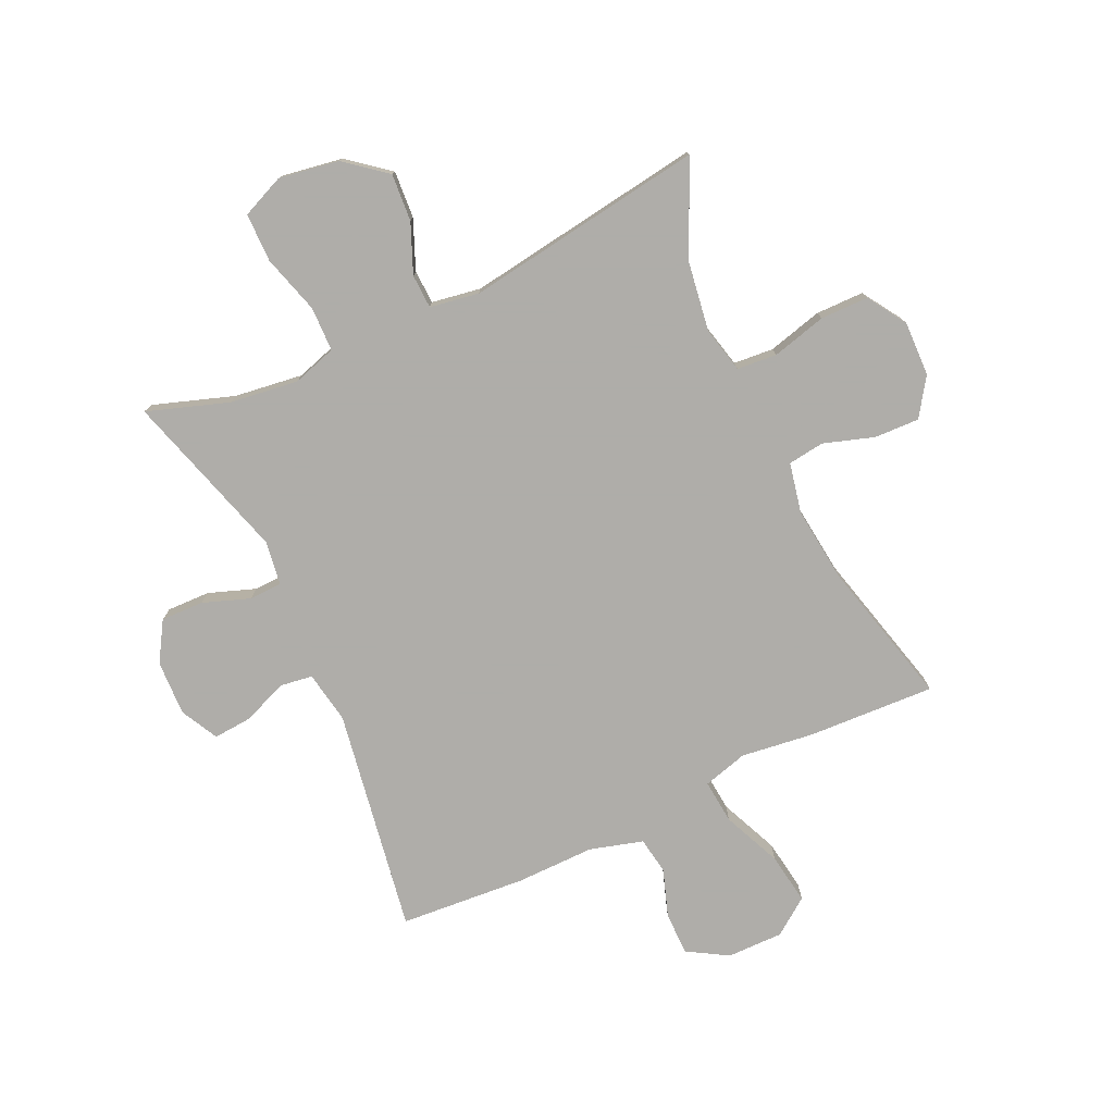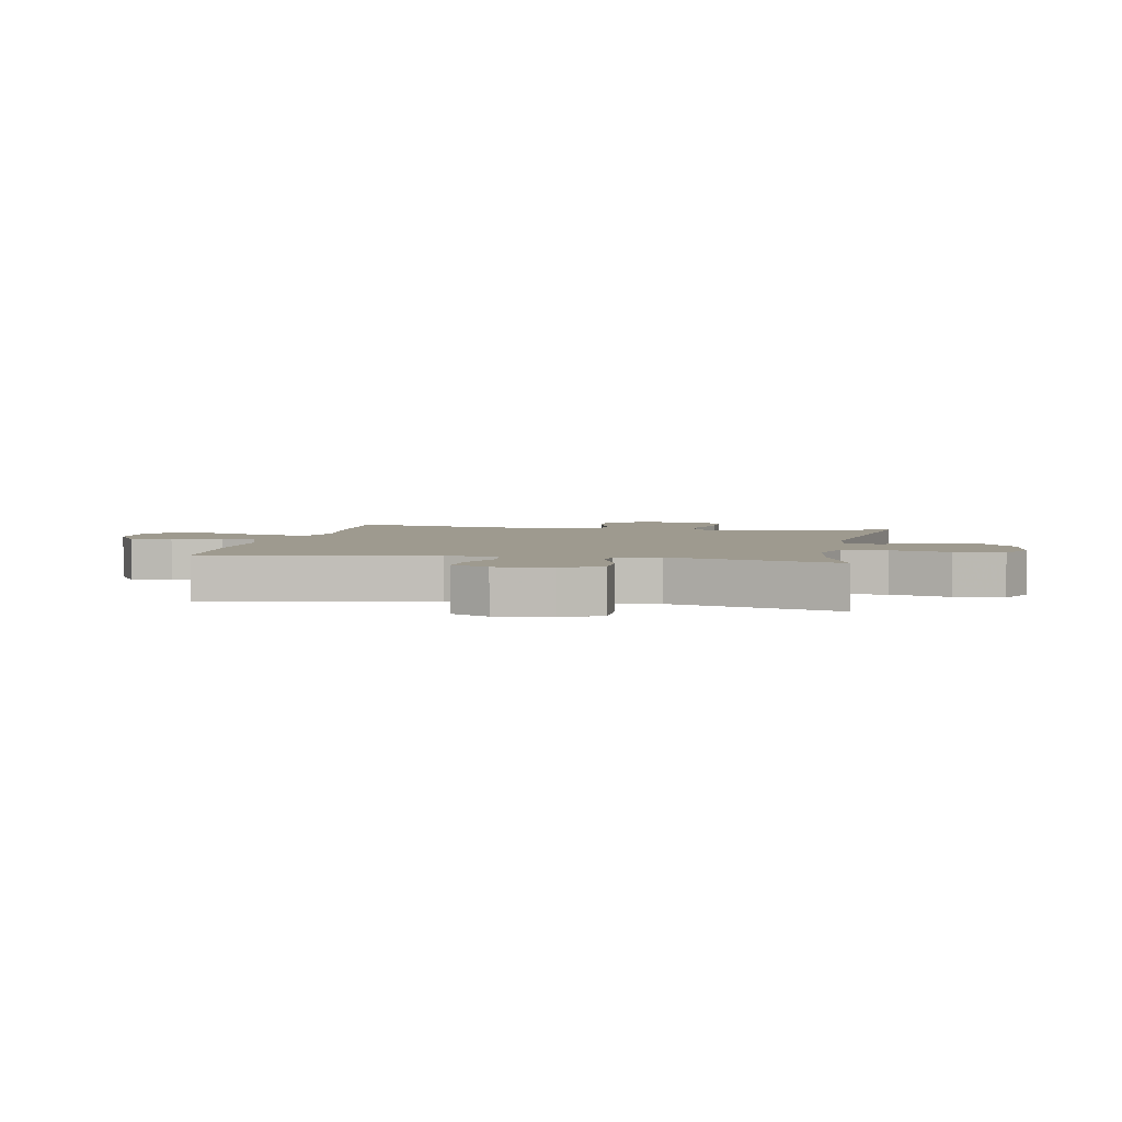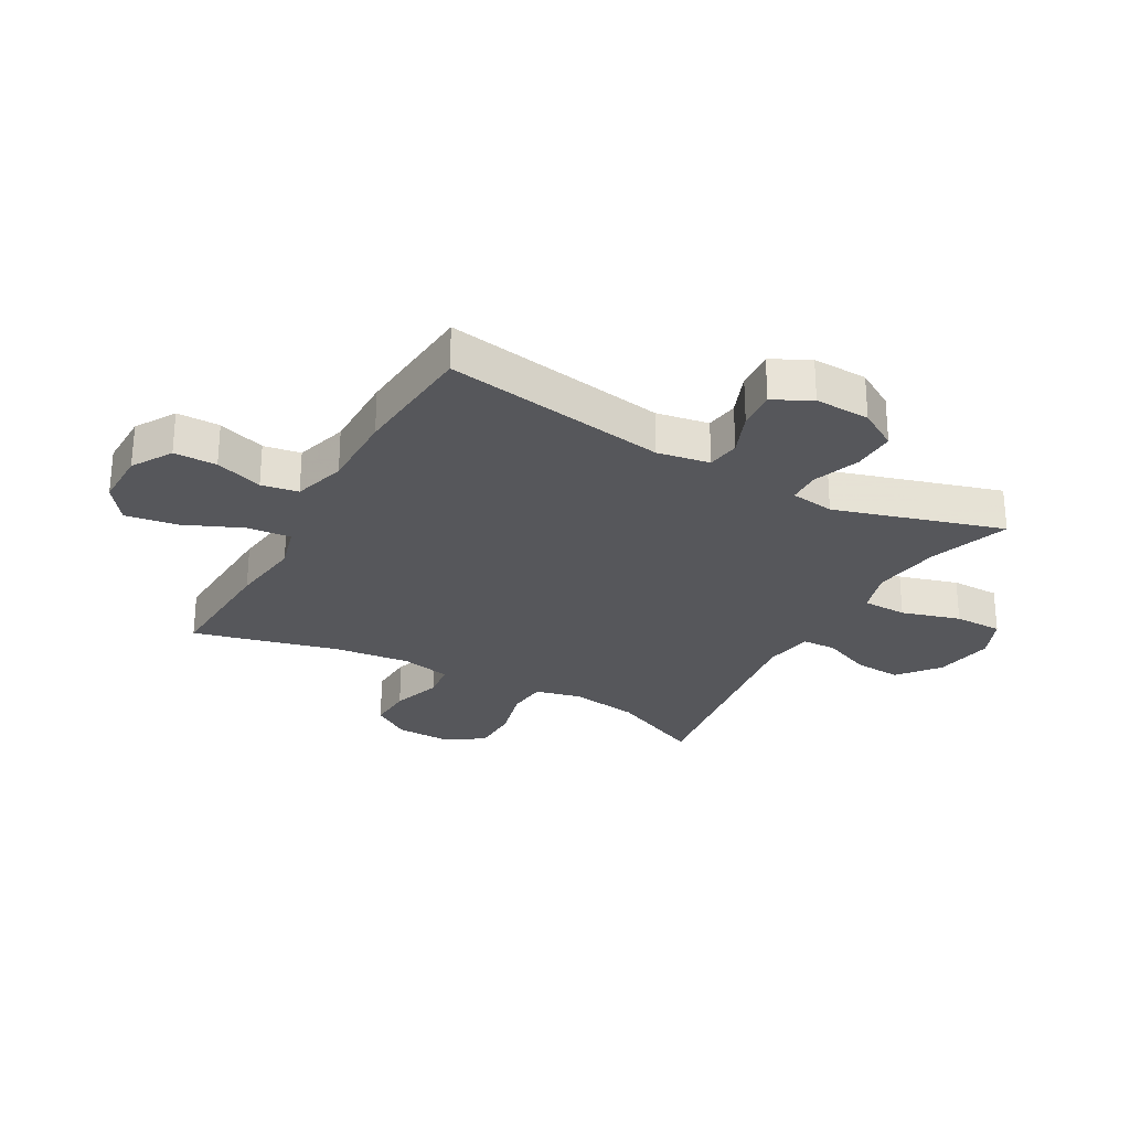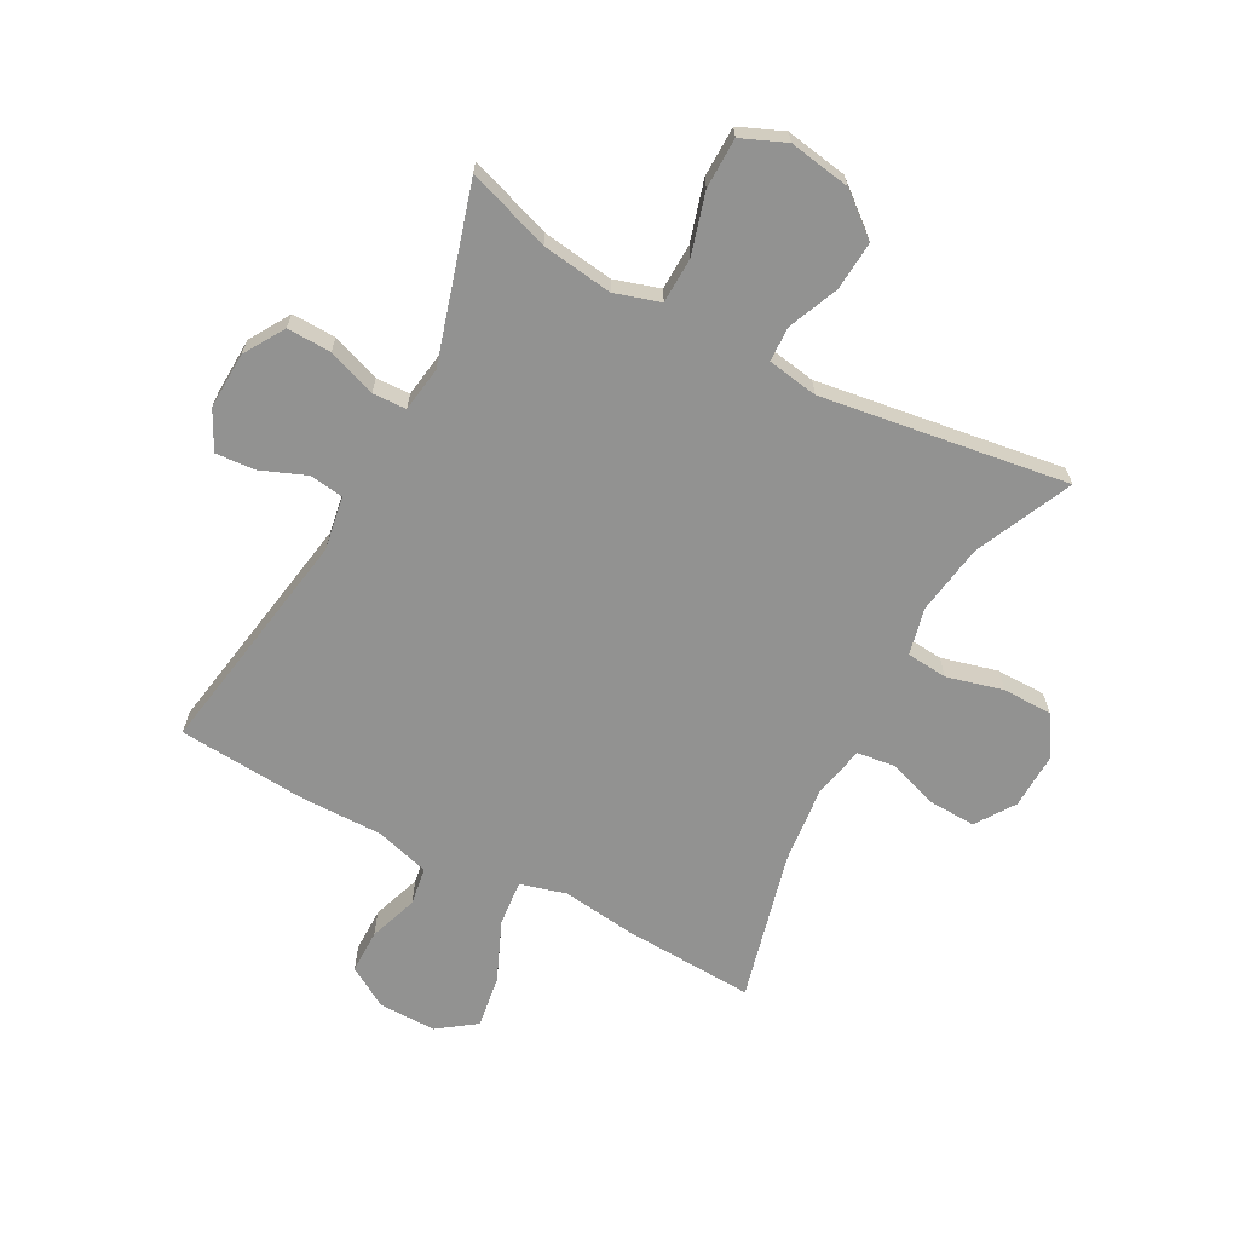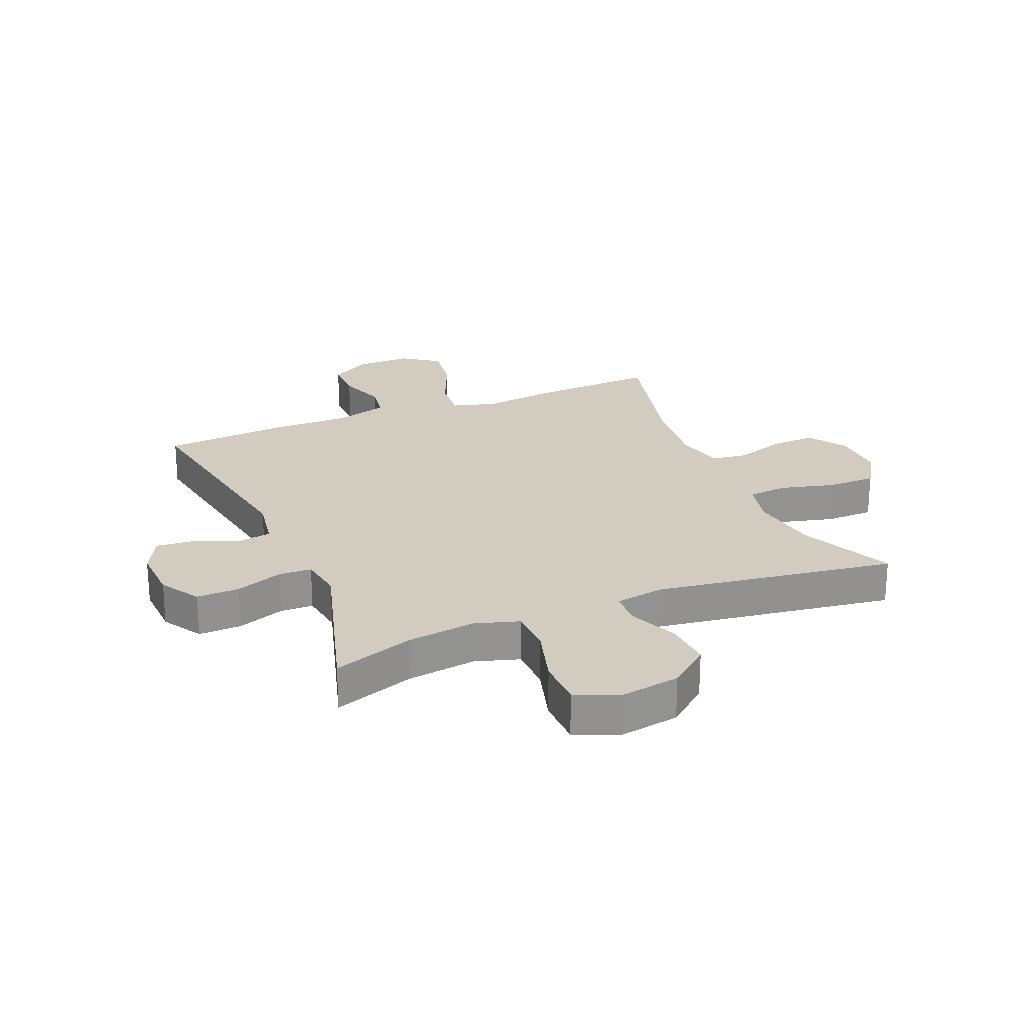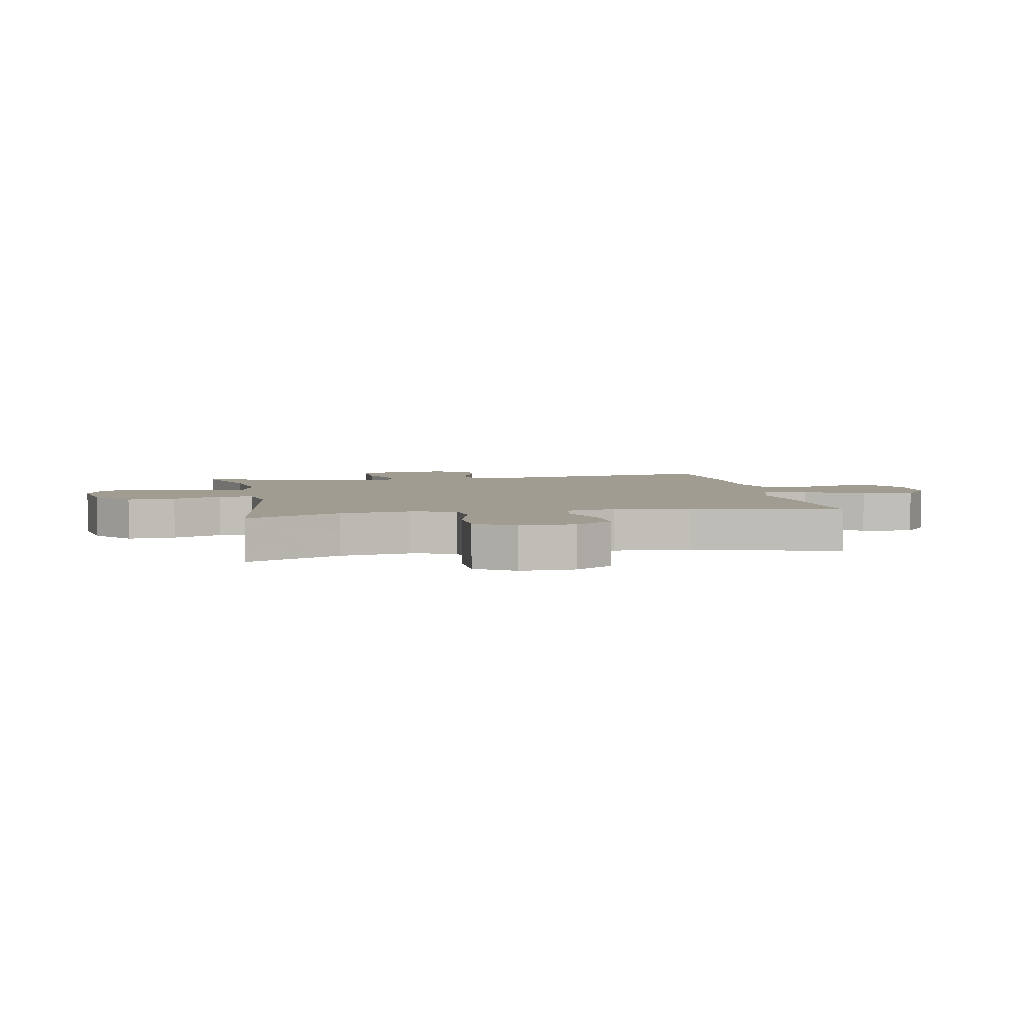
<metadata>
{"format":"obj","ext":"obj","renderer":"f3d","projection":"perspective","resolution":1024,"background":"white","views":[{"elev":-77.2,"azim":-154.9,"up":"+Y"},{"elev":3.6,"azim":101.0,"up":"+Y"},{"elev":-27.2,"azim":60.9,"up":"+Y"},{"elev":-66.2,"azim":151.9,"up":"+Y"},{"elev":23.9,"azim":157.4,"up":"+Y"},{"elev":4.5,"azim":-100.7,"up":"+Y"}]}
</metadata>
<code>
v 0.5 0.07 -0.5
v 0.363 0.07 -0.453
v 0.246 0.07 -0.437
v 0.171 0.07 -0.46
v 0.169 0.07 -0.536
v 0.198 0.07 -0.636
v 0.197 0.07 -0.719
v 0.124 0.07 -0.75
v 0.022 0.07 -0.733
v -0.047 0.07 -0.677
v -0.041 0.07 -0.596
v -0.006 0.07 -0.513
v -0.008 0.07 -0.455
v -0.092 0.07 -0.441
v -0.5 0.07 -0.5
v -0.427 0.07 -0.34
v -0.409 0.07 -0.223
v -0.427 0.07 -0.145
v -0.495 0.07 -0.139
v -0.588 0.07 -0.163
v -0.67 0.07 -0.162
v -0.712 0.07 -0.096
v -0.709 0.07 -0.003
v -0.666 0.07 0.061
v -0.589 0.07 0.058
v -0.504 0.07 0.03
v -0.442 0.07 0.038
v -0.424 0.07 0.123
v -0.438 0.07 0.252
v -0.5 0.07 0.5
v -0.283 0.07 0.489
v -0.16 0.07 0.473
v -0.084 0.07 0.494
v -0.091 0.07 0.569
v -0.134 0.07 0.669
v -0.147 0.07 0.756
v -0.085 0.07 0.801
v 0.011 0.07 0.8
v 0.079 0.07 0.759
v 0.079 0.07 0.686
v 0.051 0.07 0.605
v 0.061 0.07 0.542
v 0.151 0.07 0.516
v 0.285 0.07 0.517
v 0.5 0.07 0.5
v 0.436 0.07 0.119
v 0.451 0.07 0.03
v 0.507 0.07 0.022
v 0.582 0.07 0.052
v 0.648 0.07 0.057
v 0.681 0.07 -0.007
v 0.677 0.07 -0.101
v 0.636 0.07 -0.168
v 0.563 0.07 -0.166
v 0.483 0.07 -0.137
v 0.427 0.07 -0.139
v 0.416 0.07 -0.214
v 0.5 0 -0.5
v 0.363 0 -0.453
v 0.246 0 -0.437
v 0.171 0 -0.46
v 0.169 0 -0.536
v 0.198 0 -0.636
v 0.197 0 -0.719
v 0.124 0 -0.75
v 0.022 0 -0.733
v -0.047 0 -0.677
v -0.041 0 -0.596
v -0.006 0 -0.513
v -0.008 0 -0.455
v -0.092 0 -0.441
v -0.5 0 -0.5
v -0.427 0 -0.34
v -0.409 0 -0.223
v -0.427 0 -0.145
v -0.495 0 -0.139
v -0.588 0 -0.163
v -0.67 0 -0.162
v -0.712 0 -0.096
v -0.709 0 -0.003
v -0.666 0 0.061
v -0.589 0 0.058
v -0.504 0 0.03
v -0.442 0 0.038
v -0.424 0 0.123
v -0.438 0 0.252
v -0.5 0 0.5
v -0.283 0 0.489
v -0.16 0 0.473
v -0.084 0 0.494
v -0.091 0 0.569
v -0.134 0 0.669
v -0.147 0 0.756
v -0.085 0 0.801
v 0.011 0 0.8
v 0.079 0 0.759
v 0.079 0 0.686
v 0.051 0 0.605
v 0.061 0 0.542
v 0.151 0 0.516
v 0.285 0 0.517
v 0.5 0 0.5
v 0.436 0 0.119
v 0.451 0 0.03
v 0.507 0 0.022
v 0.582 0 0.052
v 0.648 0 0.057
v 0.681 0 -0.007
v 0.677 0 -0.101
v 0.636 0 -0.168
v 0.563 0 -0.166
v 0.483 0 -0.137
v 0.427 0 -0.139
v 0.416 0 -0.214
f 53 54 55
f 52 53 55
f 51 52 55
f 50 51 55
f 49 50 55
f 48 49 55
f 47 48 55 56
f 46 47 56 57
f 43 44 45 46
f 42 43 46 57
f 39 40 41
f 38 39 41
f 37 38 41
f 36 37 41
f 35 36 41
f 34 35 41
f 33 34 41 42
f 29 30 31 32
f 28 29 32 33
f 57 1 2
f 42 57 2
f 33 42 2
f 28 33 2
f 27 28 2
f 24 25 26
f 23 24 26
f 22 23 26
f 21 22 26
f 20 21 26
f 19 20 26
f 14 15 16
f 13 14 16 17
f 10 11 12
f 9 10 12
f 8 9 12
f 7 8 12
f 6 7 12
f 5 6 12
f 4 5 12 13
f 13 17 18
f 4 13 18
f 3 4 18
f 18 19 26 27
f 2 3 18 27
f 112 111 110
f 112 110 109
f 112 109 108
f 112 108 107
f 112 107 106
f 112 106 105
f 113 112 105 104
f 114 113 104 103
f 103 102 101 100
f 114 103 100 99
f 98 97 96
f 98 96 95
f 98 95 94
f 98 94 93
f 98 93 92
f 98 92 91
f 99 98 91 90
f 89 88 87 86
f 90 89 86 85
f 59 58 114
f 59 114 99
f 59 99 90
f 59 90 85
f 59 85 84
f 83 82 81
f 83 81 80
f 83 80 79
f 83 79 78
f 83 78 77
f 83 77 76
f 73 72 71
f 74 73 71 70
f 69 68 67
f 69 67 66
f 69 66 65
f 69 65 64
f 69 64 63
f 69 63 62
f 70 69 62 61
f 75 74 70
f 75 70 61
f 75 61 60
f 84 83 76 75
f 84 75 60 59
f 1 58 59 2
f 2 59 60 3
f 3 60 61 4
f 4 61 62 5
f 5 62 63 6
f 6 63 64 7
f 7 64 65 8
f 8 65 66 9
f 9 66 67 10
f 10 67 68 11
f 11 68 69 12
f 12 69 70 13
f 13 70 71 14
f 14 71 72 15
f 15 72 73 16
f 16 73 74 17
f 17 74 75 18
f 18 75 76 19
f 19 76 77 20
f 20 77 78 21
f 21 78 79 22
f 22 79 80 23
f 23 80 81 24
f 24 81 82 25
f 25 82 83 26
f 26 83 84 27
f 27 84 85 28
f 28 85 86 29
f 29 86 87 30
f 30 87 88 31
f 31 88 89 32
f 32 89 90 33
f 33 90 91 34
f 34 91 92 35
f 35 92 93 36
f 36 93 94 37
f 37 94 95 38
f 38 95 96 39
f 39 96 97 40
f 40 97 98 41
f 41 98 99 42
f 42 99 100 43
f 43 100 101 44
f 44 101 102 45
f 45 102 103 46
f 46 103 104 47
f 47 104 105 48
f 48 105 106 49
f 49 106 107 50
f 50 107 108 51
f 51 108 109 52
f 52 109 110 53
f 53 110 111 54
f 54 111 112 55
f 55 112 113 56
f 56 113 114 57
f 57 114 58 1

</code>
